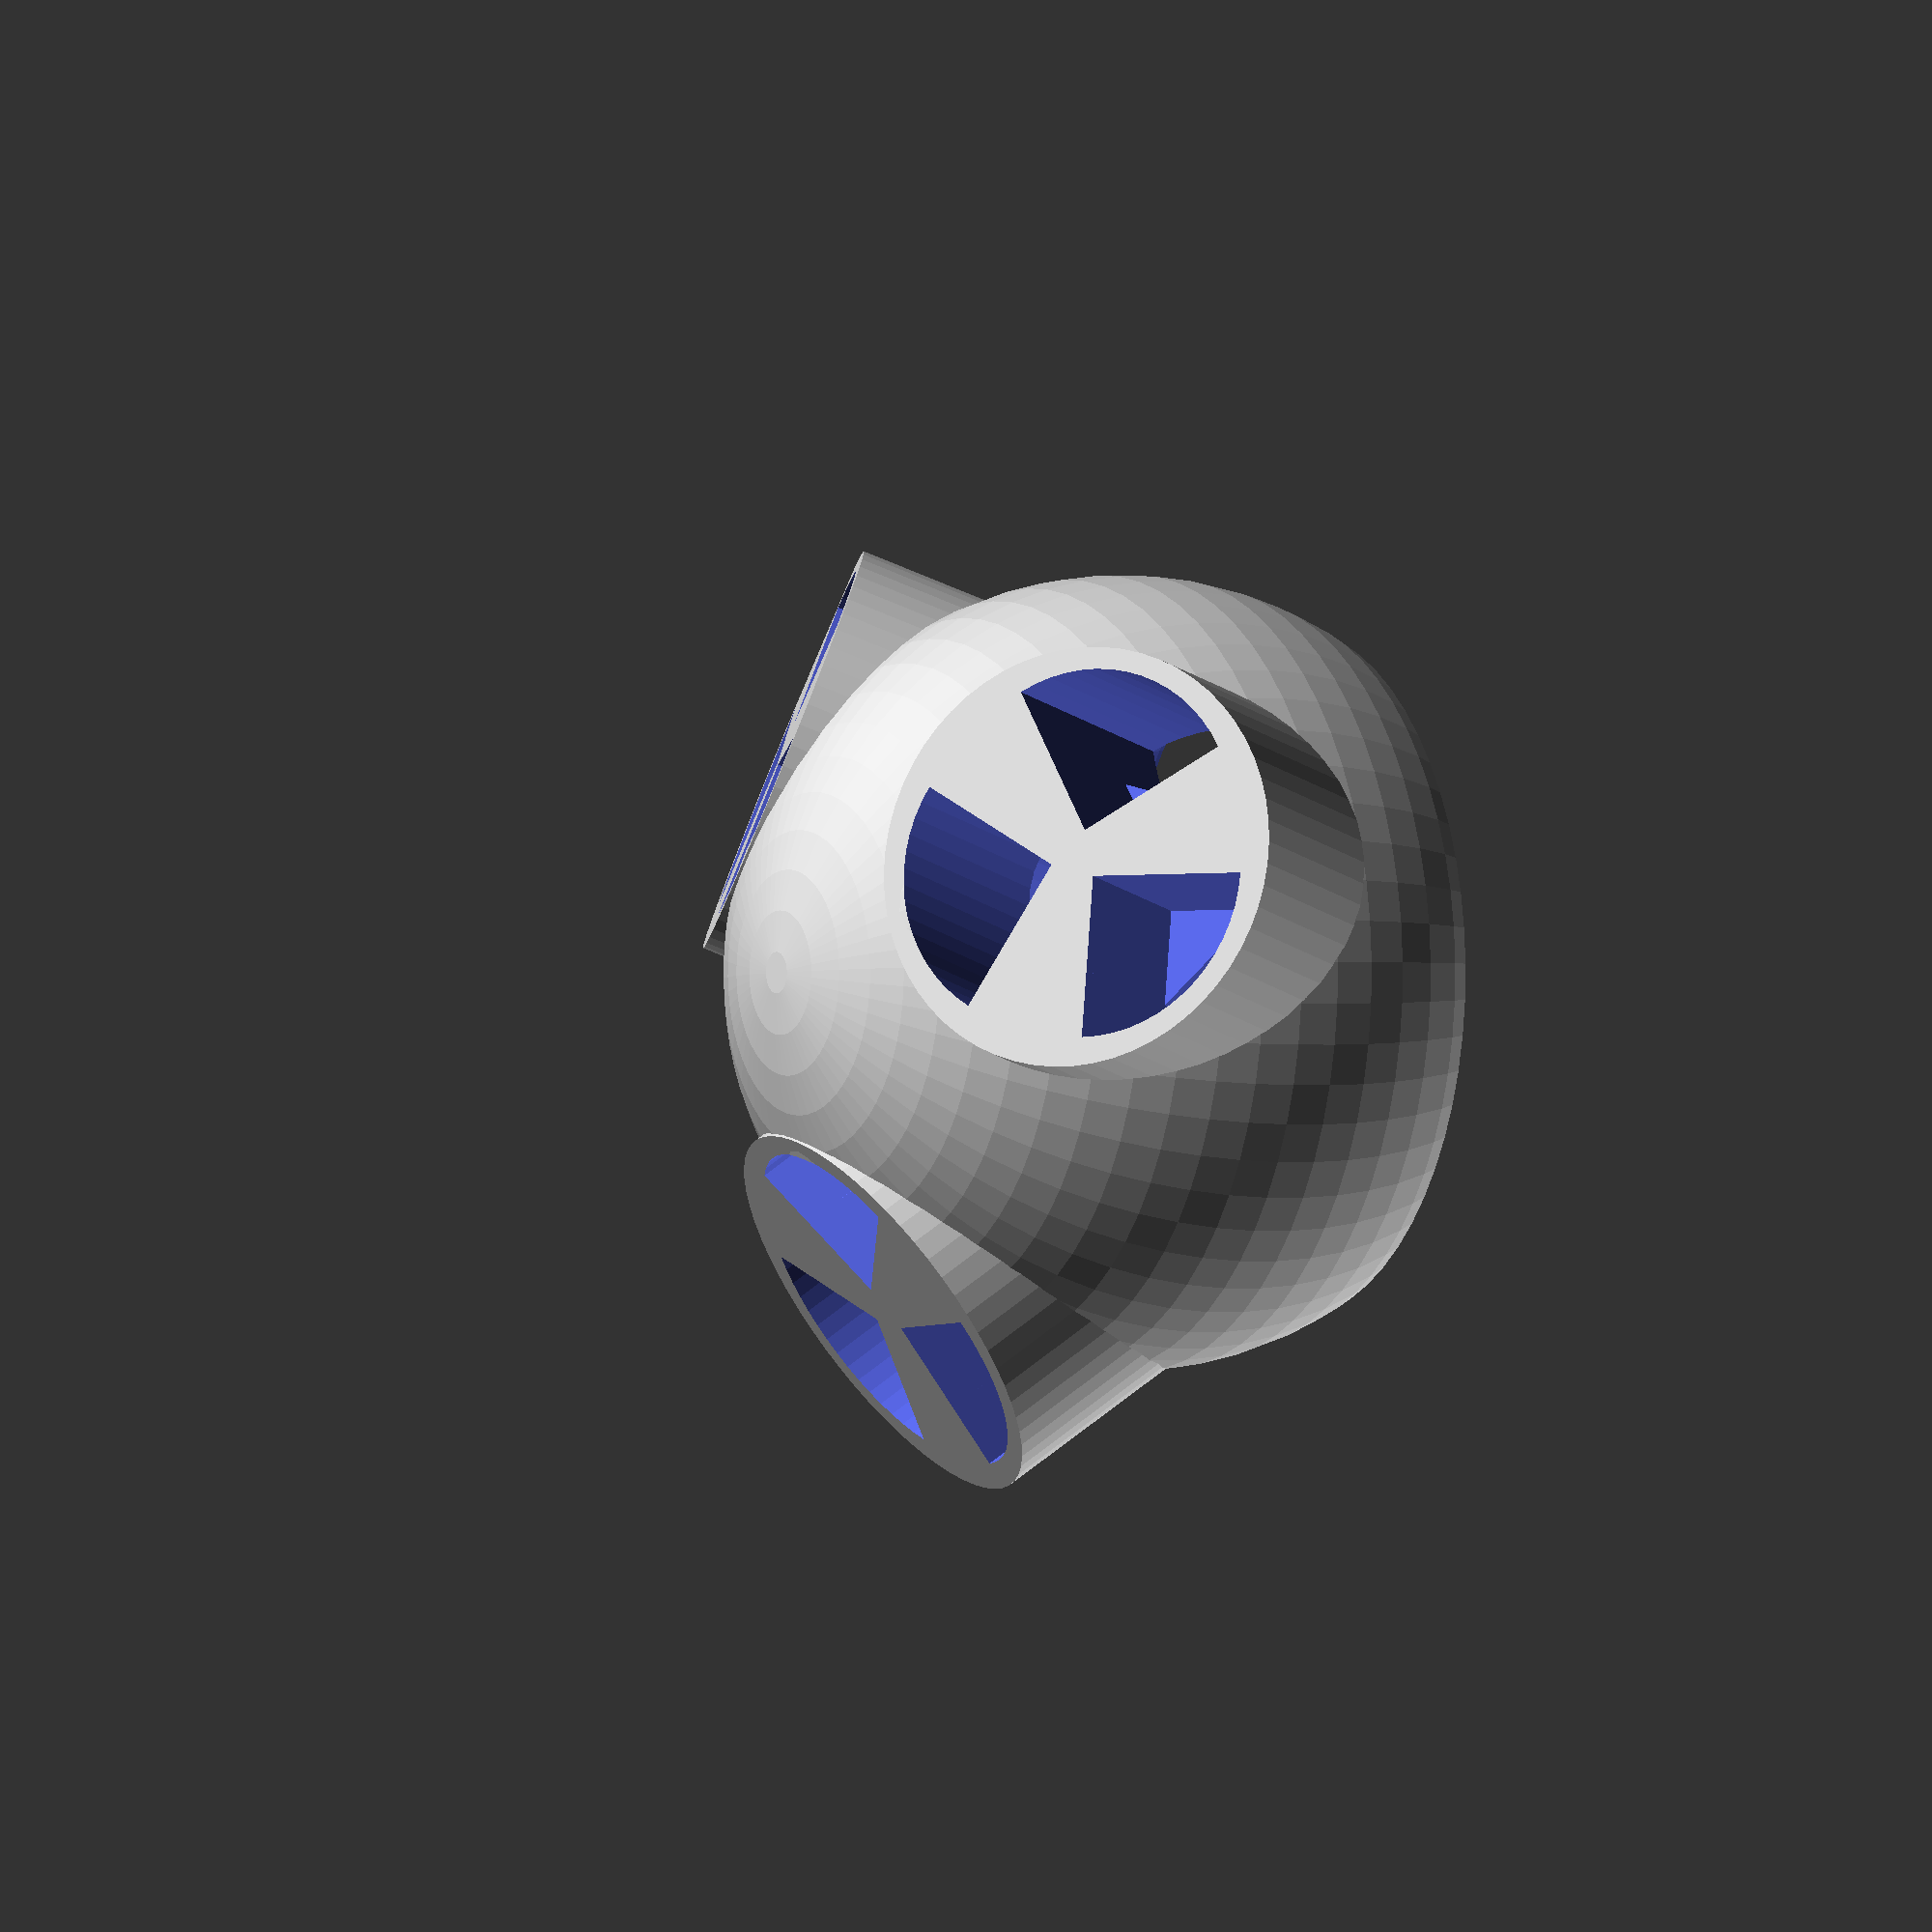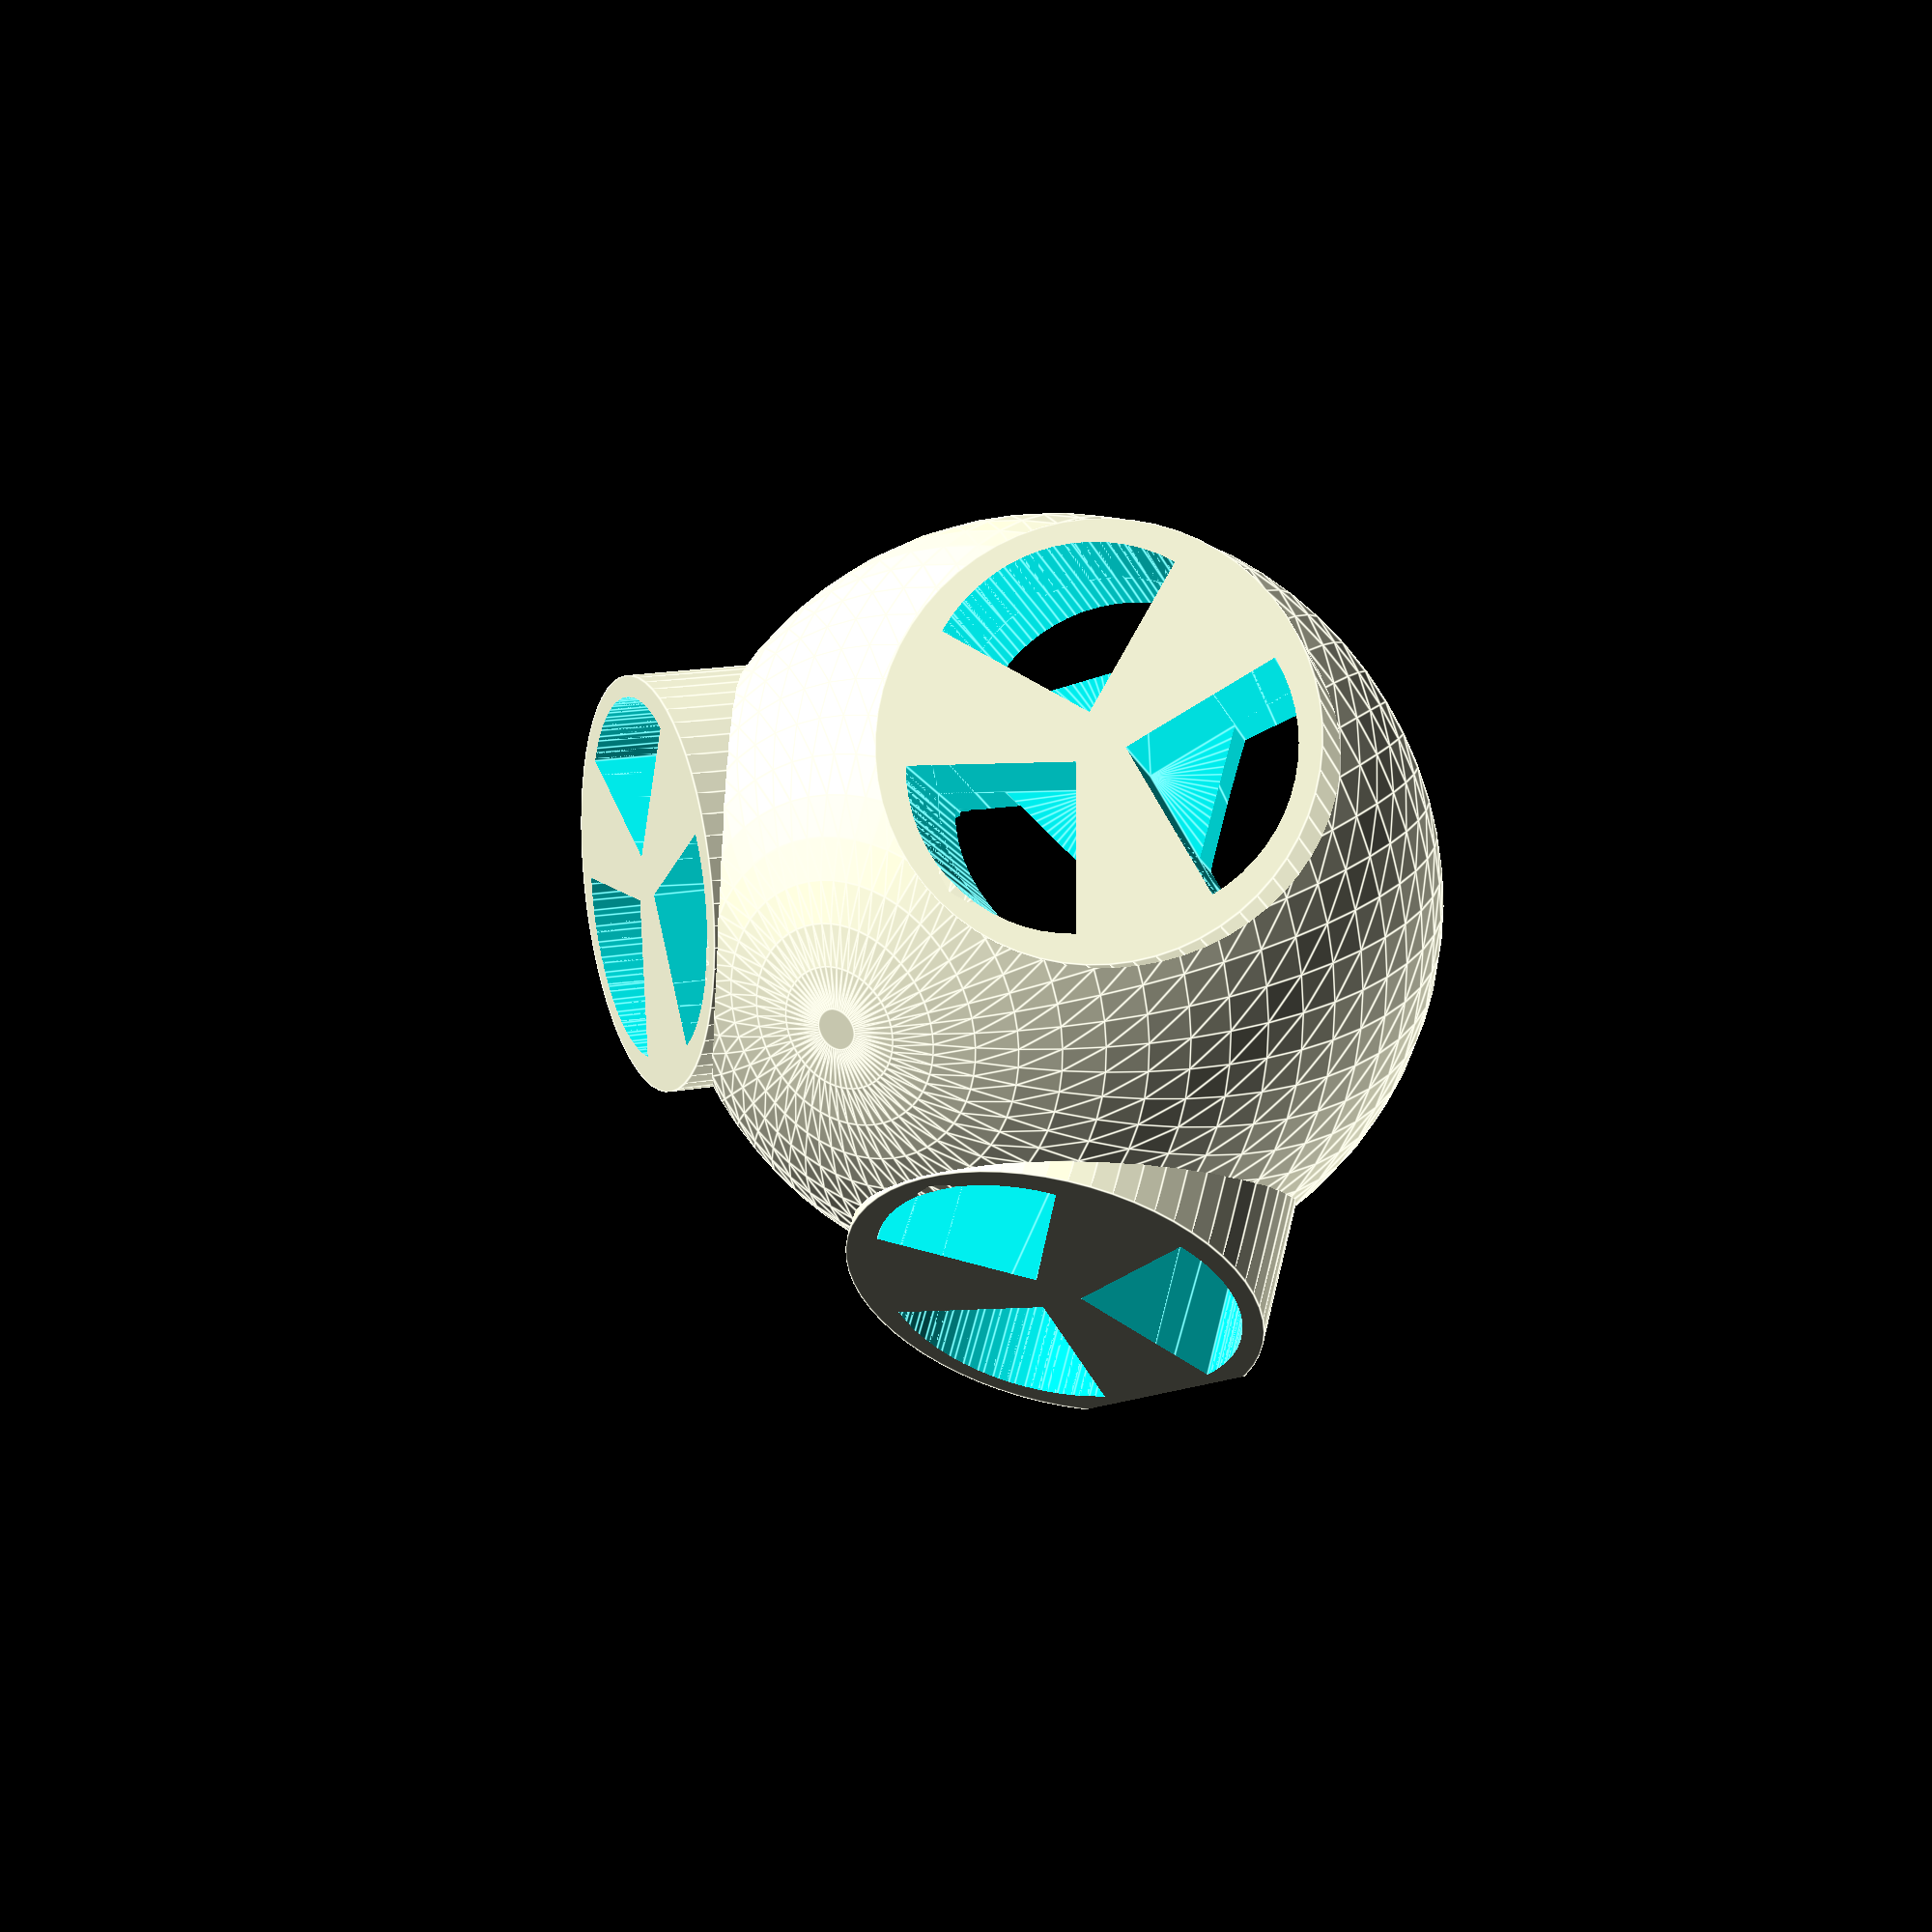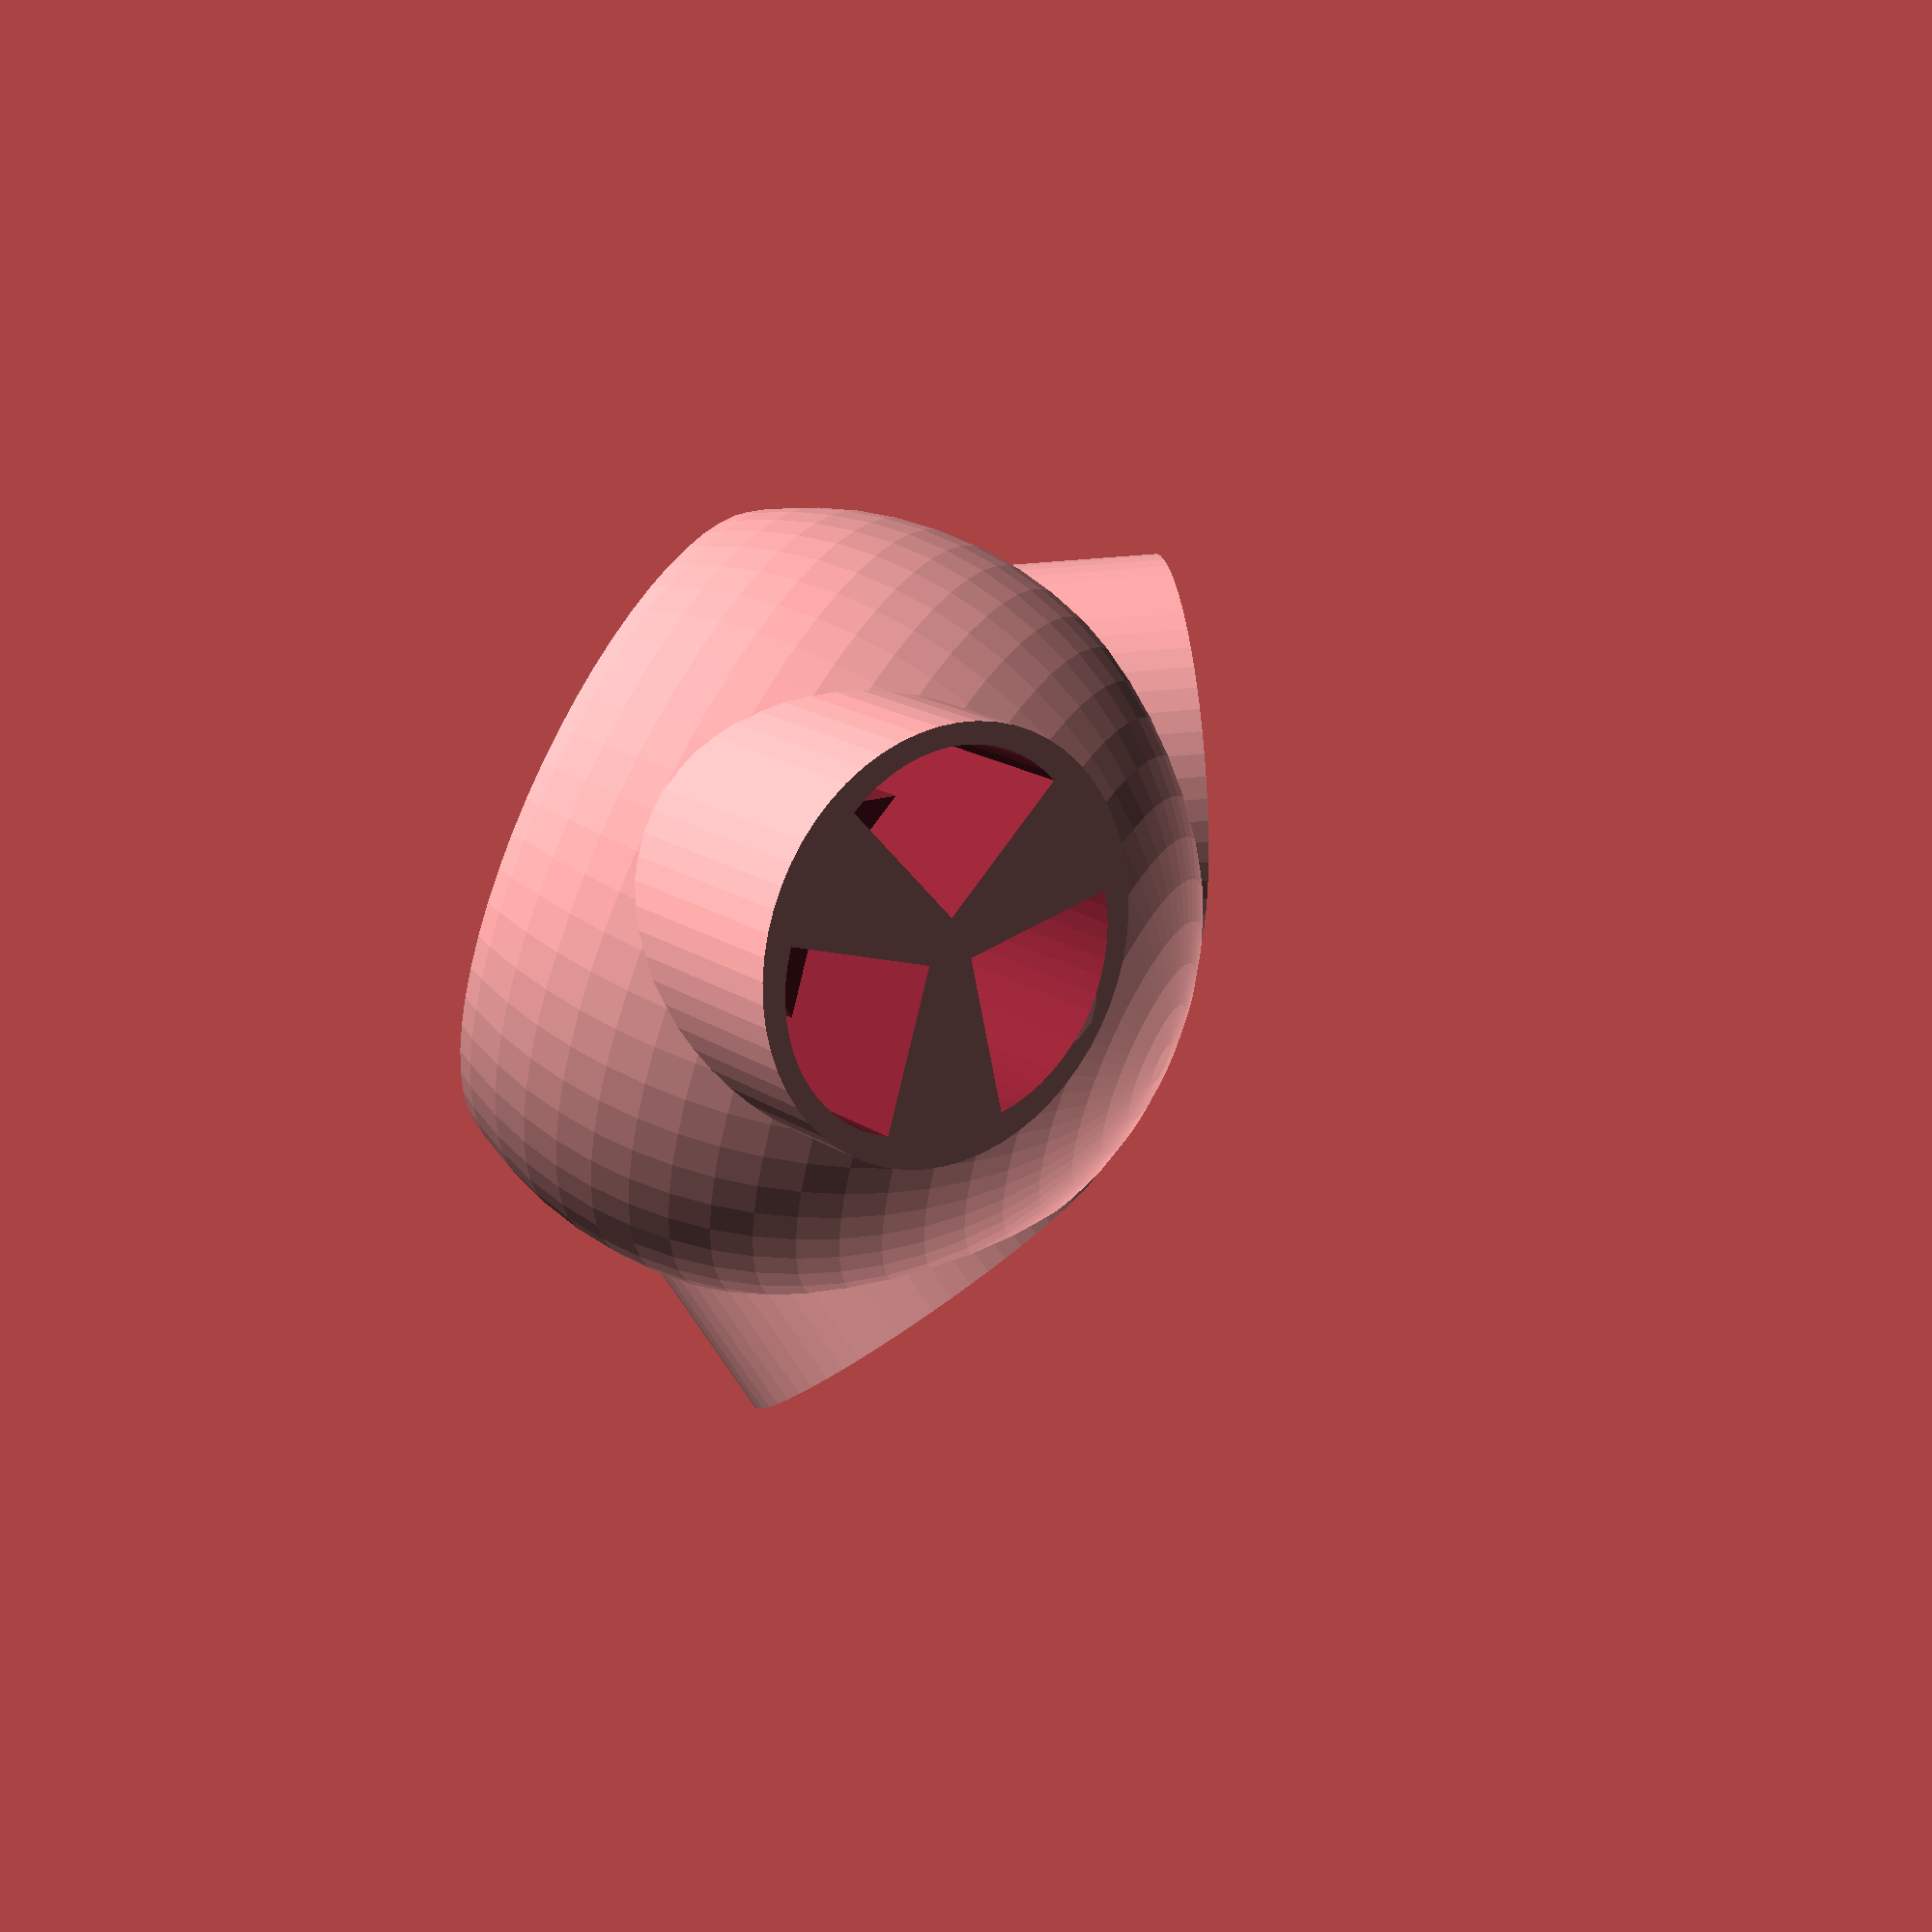
<openscad>
echo(version=version());

ROT=360;
INFINITESIMAL = 0.01;

EDGES_PER_VERTEX = 3;
CHANNEL_DEPTH = 18;
CHANNEL_TOLERANCE = 0.5;
CHANNEL_LENGTH = 16 + CHANNEL_TOLERANCE;
ROD_RADIUS = 2;
ARM_OFFSET = 20;
ARM_HEIGHT= 40;
ARM_RADIUS = CHANNEL_LENGTH + 3;
CAP_OUTER_RADIUS= 40;
CAP_OFFSET = 25;
CAP_INNER_RADIUS = 35;
BEYOND = 100;

FILAMENT_WIDTH = 3;
MIN_ARC_FRAGMENT_ANGLE = 6;
MIN_ARC_FRAGMENT_SIZE = FILAMENT_WIDTH / 2;

// sin(phi) = x
// sin^-1(x) = phi

// h^2 + (1/2)^2 = 1^2
// h = sqrt(3) / 2

// h = x + w

// tan(30) = w / (1/2)
// w = (1/2)tan(30)

// phi = sin^-1((sqrt(3)/2) - (1/2)tan(30))

arm_theta = 35.26439;

// 30 from vertical
// 120 around vertical axis
// 120 again

// nominate an axis as the pole
// rotate your point towards the normal = latitude
// rotate around the pole = longitude


main();

module main () {
  intersection () {
    positive_z();
  
    difference () {
      union () {
        translate(
          [
            0,
            0,
            CAP_OFFSET
          ]
        )
        sphere(
          r = CAP_OUTER_RADIUS,
          $fa = MIN_ARC_FRAGMENT_ANGLE,
          $fs = MIN_ARC_FRAGMENT_SIZE
        );
        
        for (arm_index = [0 : EDGES_PER_VERTEX]) {
          arm_phi = arm_index * (ROT / EDGES_PER_VERTEX);
        
          rotate(
            a = [
              0,
              arm_theta,
              arm_phi
            ]
          )
          translate(
            [
              0,
              0,
              ARM_OFFSET
            ]
          )
          cylinder(
            r = ARM_RADIUS + ROD_RADIUS,
            h = ARM_HEIGHT,
            $fa = MIN_ARC_FRAGMENT_ANGLE,
            $fs = MIN_ARC_FRAGMENT_SIZE
          );
        }
      };
    
      for (arm_index = [0 : EDGES_PER_VERTEX]) {
        arm_phi = arm_index * (ROT / EDGES_PER_VERTEX);
        
        rotate(
          a = [
            0,
            arm_theta,
            arm_phi
          ]
        )
        translate(
          [
            0,
            0,
            ARM_OFFSET
          ]
        )
        arm();
      }
      
      sphere(
        r = CAP_INNER_RADIUS,
        $fa = MIN_ARC_FRAGMENT_ANGLE,
        $fs = MIN_ARC_FRAGMENT_SIZE
      );
    };
  };
}

module arm () {
  difference () {

    for (i = [0 : 2]) {
      rotate(
        a = [
          0,
          0,
          (1/3) * ROT * i + (3/8) * ROT
        ]
      )
      channel();
    }
  };
}

module channel () {
  union () {
    translate(
      [
        ROD_RADIUS,
        ROD_RADIUS,
        ARM_HEIGHT - CHANNEL_DEPTH
      ]
    )
    linear_extrude(
      height = CHANNEL_DEPTH + INFINITESIMAL + BEYOND
    )
    channel_shape(
      length = CHANNEL_LENGTH
    );
    
    translate(
      [
        ROD_RADIUS,
        ROD_RADIUS,
        -BEYOND
      ]
    )
    linear_extrude(
      height = (ARM_HEIGHT - CHANNEL_DEPTH) + 2 * BEYOND
    )
    channel_led_shape(
      length = CHANNEL_LENGTH
     );
  };
}

module channel_shape (length) {
  intersection () {
    square(length);
    circle(
      r = length,
      $fa = MIN_ARC_FRAGMENT_ANGLE,
      $fs = MIN_ARC_FRAGMENT_SIZE
    );
  };
}

module channel_led_shape (length) {
  intersection () {
    channel_shape(
      length = length
    );
    
    translate(
      [
        length,
        length
      ]
    )
    rotate((1/8) * ROT)
    square(
      length * 2,
      center = true
    );
  };
}

module positive_z () {
  translate(
    [
      -BEYOND / 2,
      -BEYOND / 2,,
      0
    ]
  )
  cube(BEYOND);
}
</openscad>
<views>
elev=0.2 azim=220.5 roll=60.1 proj=o view=wireframe
elev=157.7 azim=244.2 roll=147.2 proj=p view=edges
elev=300.5 azim=5.6 roll=297.6 proj=p view=wireframe
</views>
